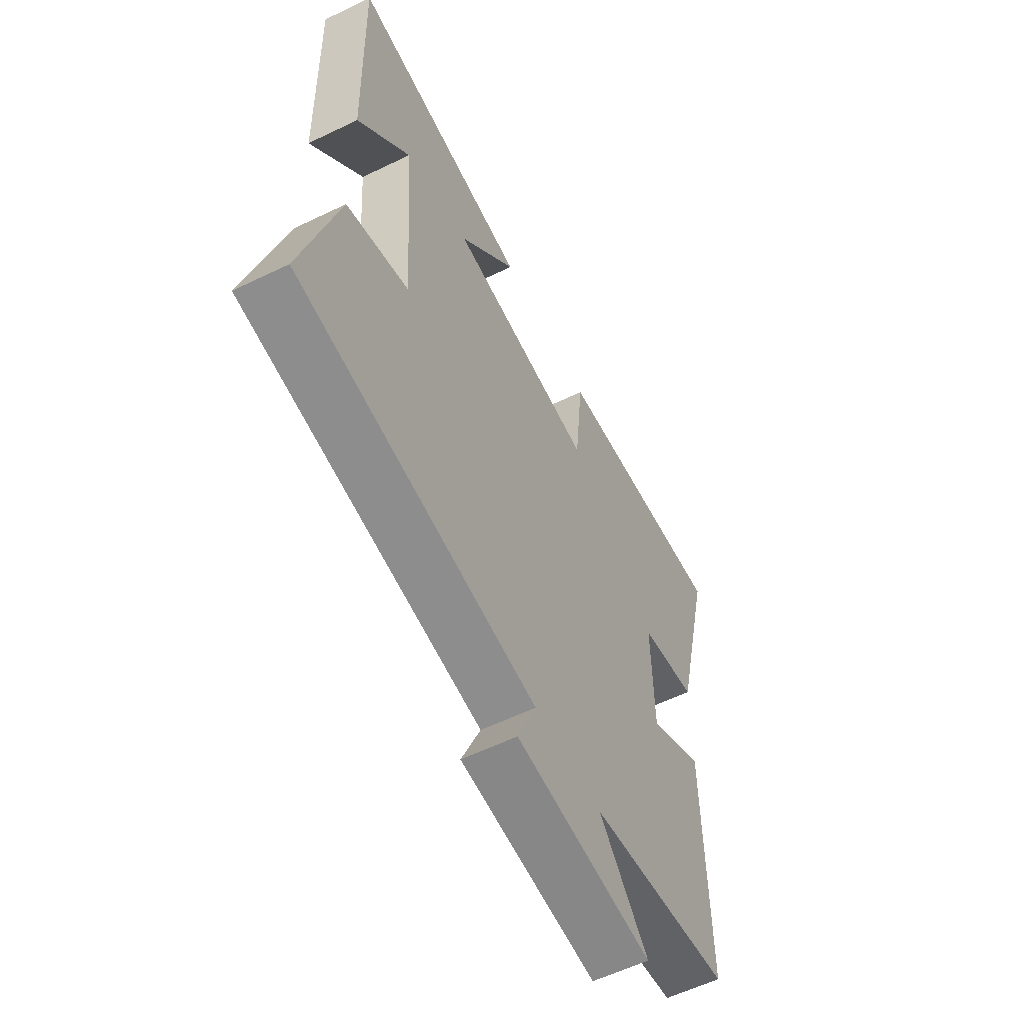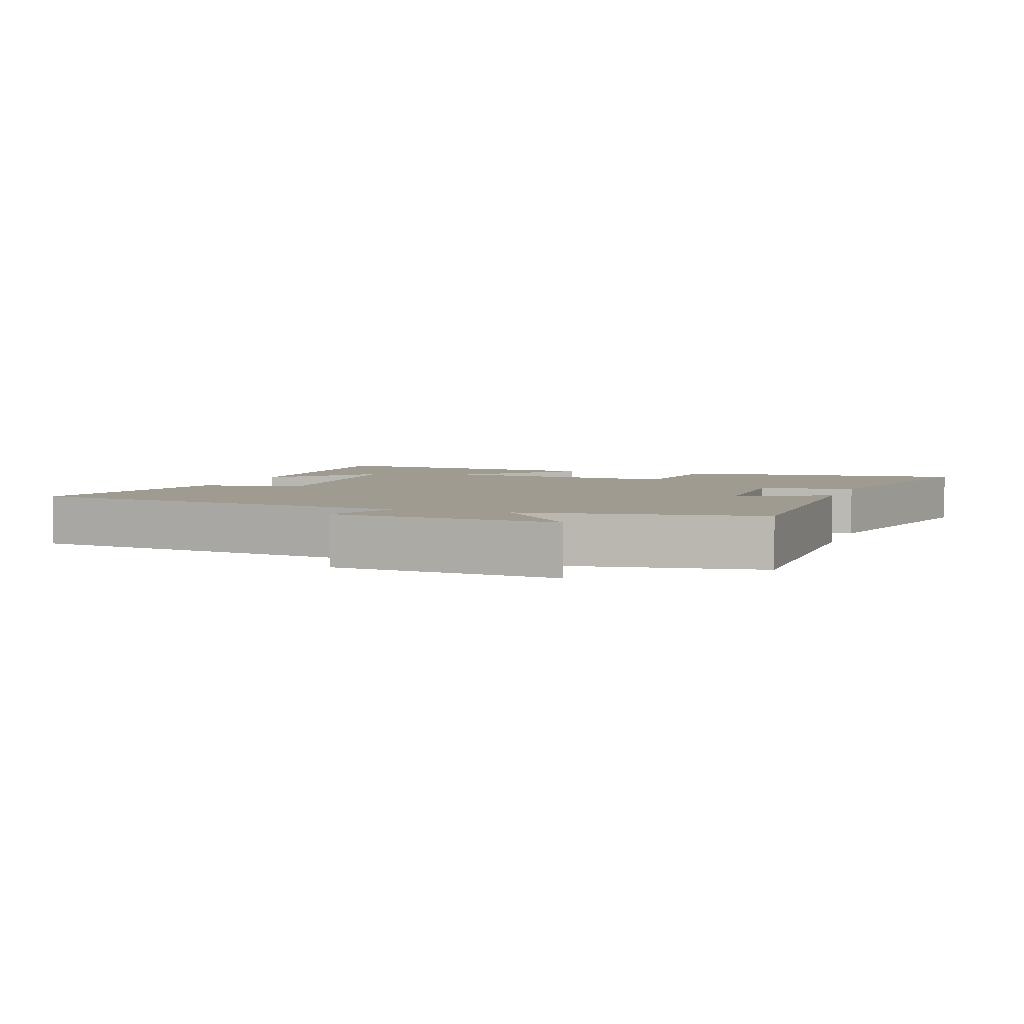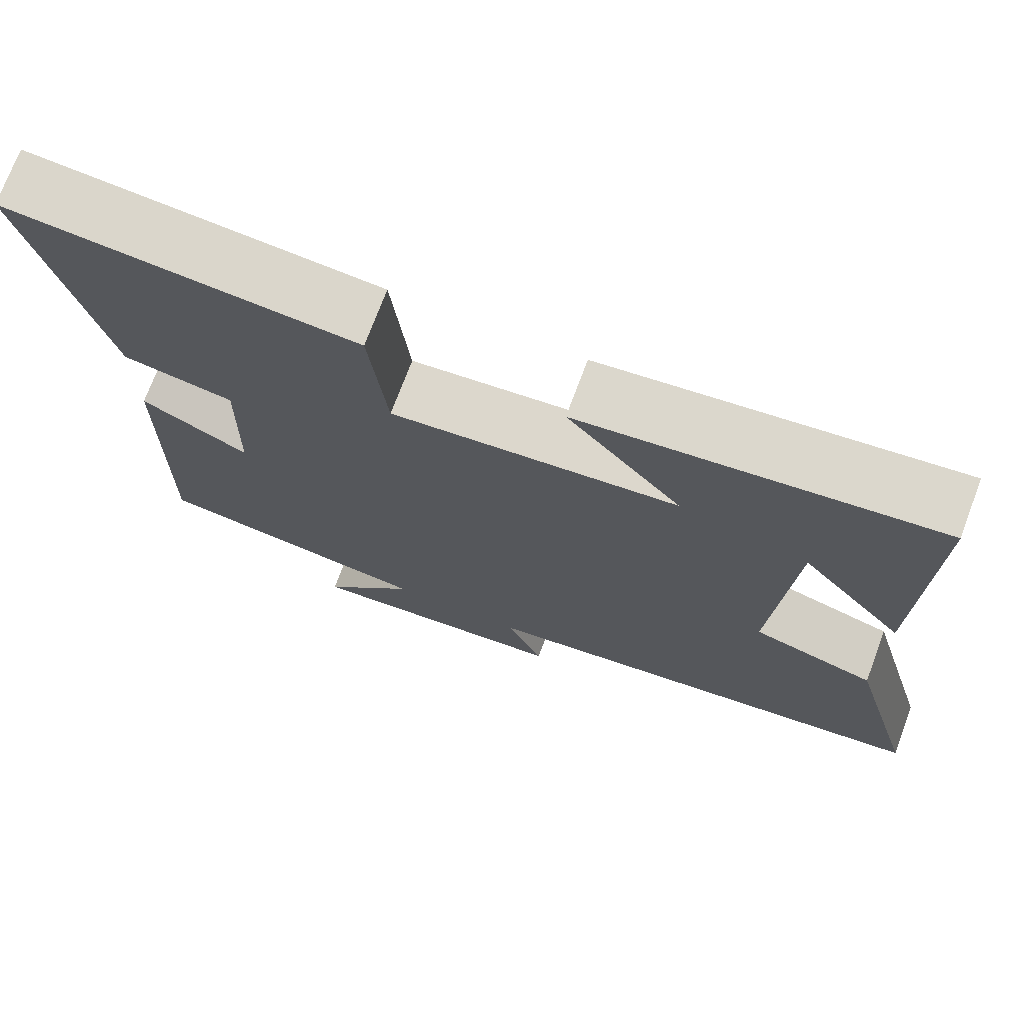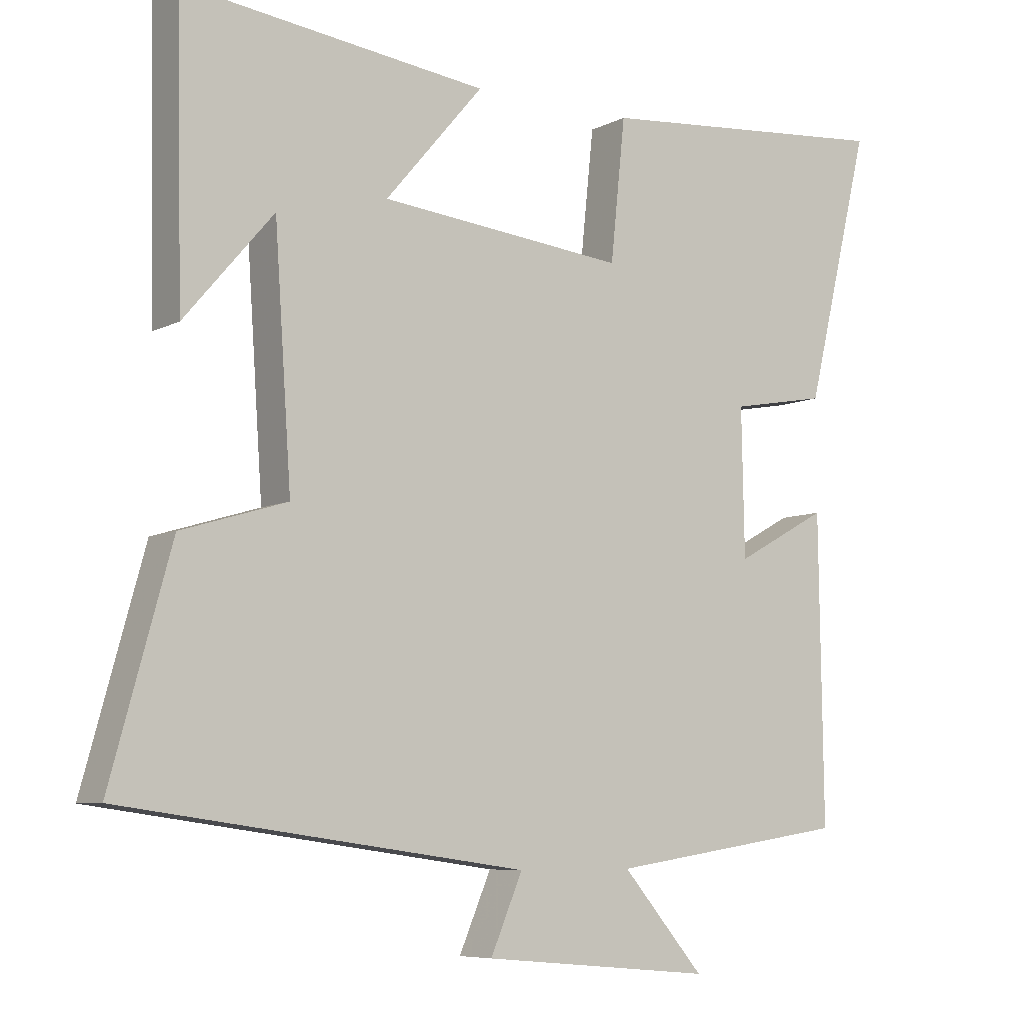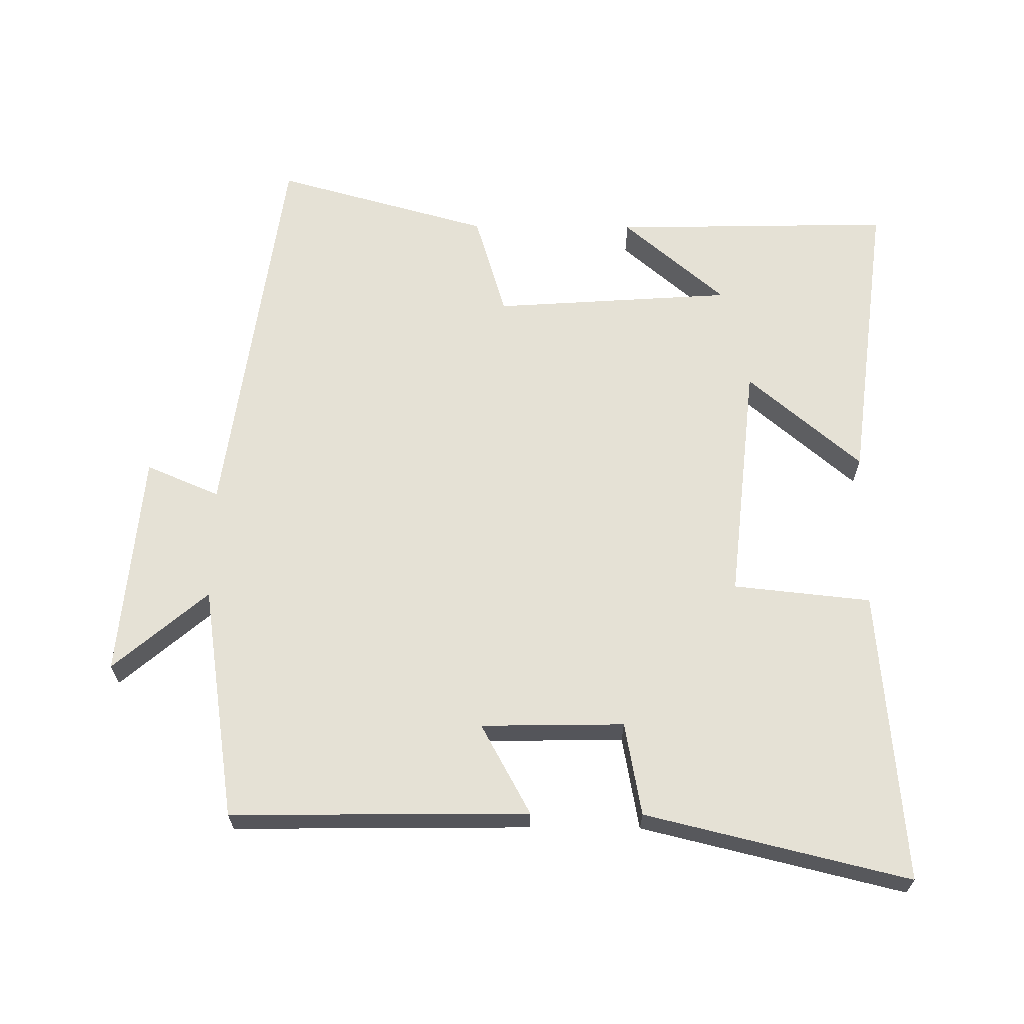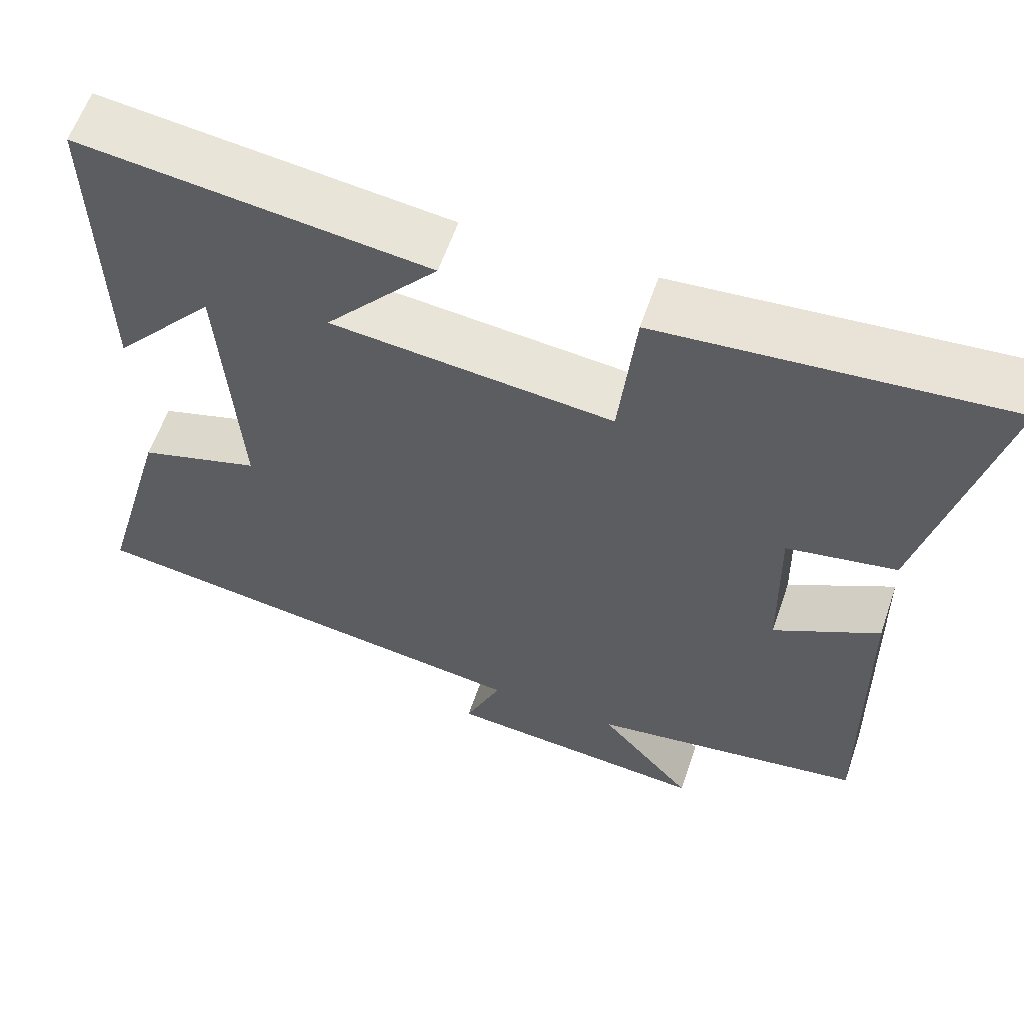
<metadata>
{"format":"obj","ext":"obj","renderer":"f3d","projection":"perspective","resolution":1024,"background":"white","views":[{"elev":-58.0,"azim":116.7,"up":"+Z"},{"elev":4.2,"azim":-160.7,"up":"+Y"},{"elev":72.9,"azim":20.5,"up":"+Z"},{"elev":-7.1,"azim":144.8,"up":"+Z"},{"elev":65.0,"azim":-89.5,"up":"+Y"},{"elev":59.6,"azim":-161.2,"up":"+Z"}]}
</metadata>
<code>
v 0.587 0.07 -0.419
v 0.007 0.07 -0.5
v 0.053 0.07 -0.608
v -0.279 0.07 -0.638
v -0.161 0.07 -0.5
v -0.506 0.07 -0.448
v -0.5 0.07 -0.011
v -0.367 0.07 -0.084
v -0.363 0.07 0.126
v -0.5 0.07 0.151
v -0.593 0.07 0.537
v -0.162 0.07 0.5
v -0.141 0.07 0.298
v 0.213 0.07 0.334
v 0.072 0.07 0.5
v 0.509 0.07 0.554
v 0.5 0.07 0.144
v 0.372 0.07 0.294
v 0.348 0.07 -0.058
v 0.5 0.07 -0.104
v 0.587 0 -0.419
v 0.007 0 -0.5
v 0.053 0 -0.608
v -0.279 0 -0.638
v -0.161 0 -0.5
v -0.506 0 -0.448
v -0.5 0 -0.011
v -0.367 0 -0.084
v -0.363 0 0.126
v -0.5 0 0.151
v -0.593 0 0.537
v -0.162 0 0.5
v -0.141 0 0.298
v 0.213 0 0.334
v 0.072 0 0.5
v 0.509 0 0.554
v 0.5 0 0.144
v 0.372 0 0.294
v 0.348 0 -0.058
v 0.5 0 -0.104
f 19 20 1 2
f 18 19 2
f 16 17 18
f 14 15 16 18
f 13 14 18 2
f 10 11 12 13
f 9 10 13
f 8 9 13 2
f 5 6 7 8
f 5 8 2 3
f 3 4 5
f 22 21 40 39
f 22 39 38
f 38 37 36
f 38 36 35 34
f 22 38 34 33
f 33 32 31 30
f 33 30 29
f 22 33 29 28
f 28 27 26 25
f 23 22 28 25
f 25 24 23
f 1 21 22 2
f 2 22 23 3
f 3 23 24 4
f 4 24 25 5
f 5 25 26 6
f 6 26 27 7
f 7 27 28 8
f 8 28 29 9
f 9 29 30 10
f 10 30 31 11
f 11 31 32 12
f 12 32 33 13
f 13 33 34 14
f 14 34 35 15
f 15 35 36 16
f 16 36 37 17
f 17 37 38 18
f 18 38 39 19
f 19 39 40 20
f 20 40 21 1

</code>
